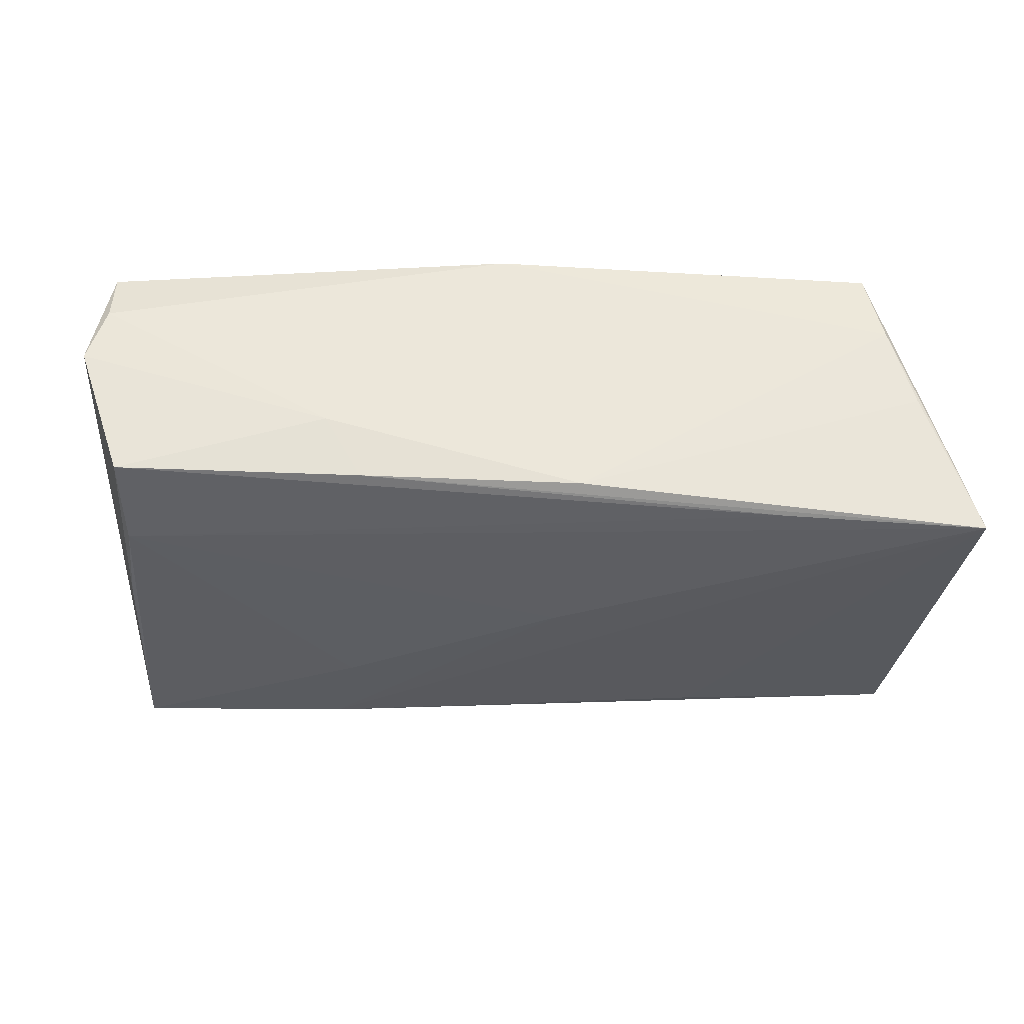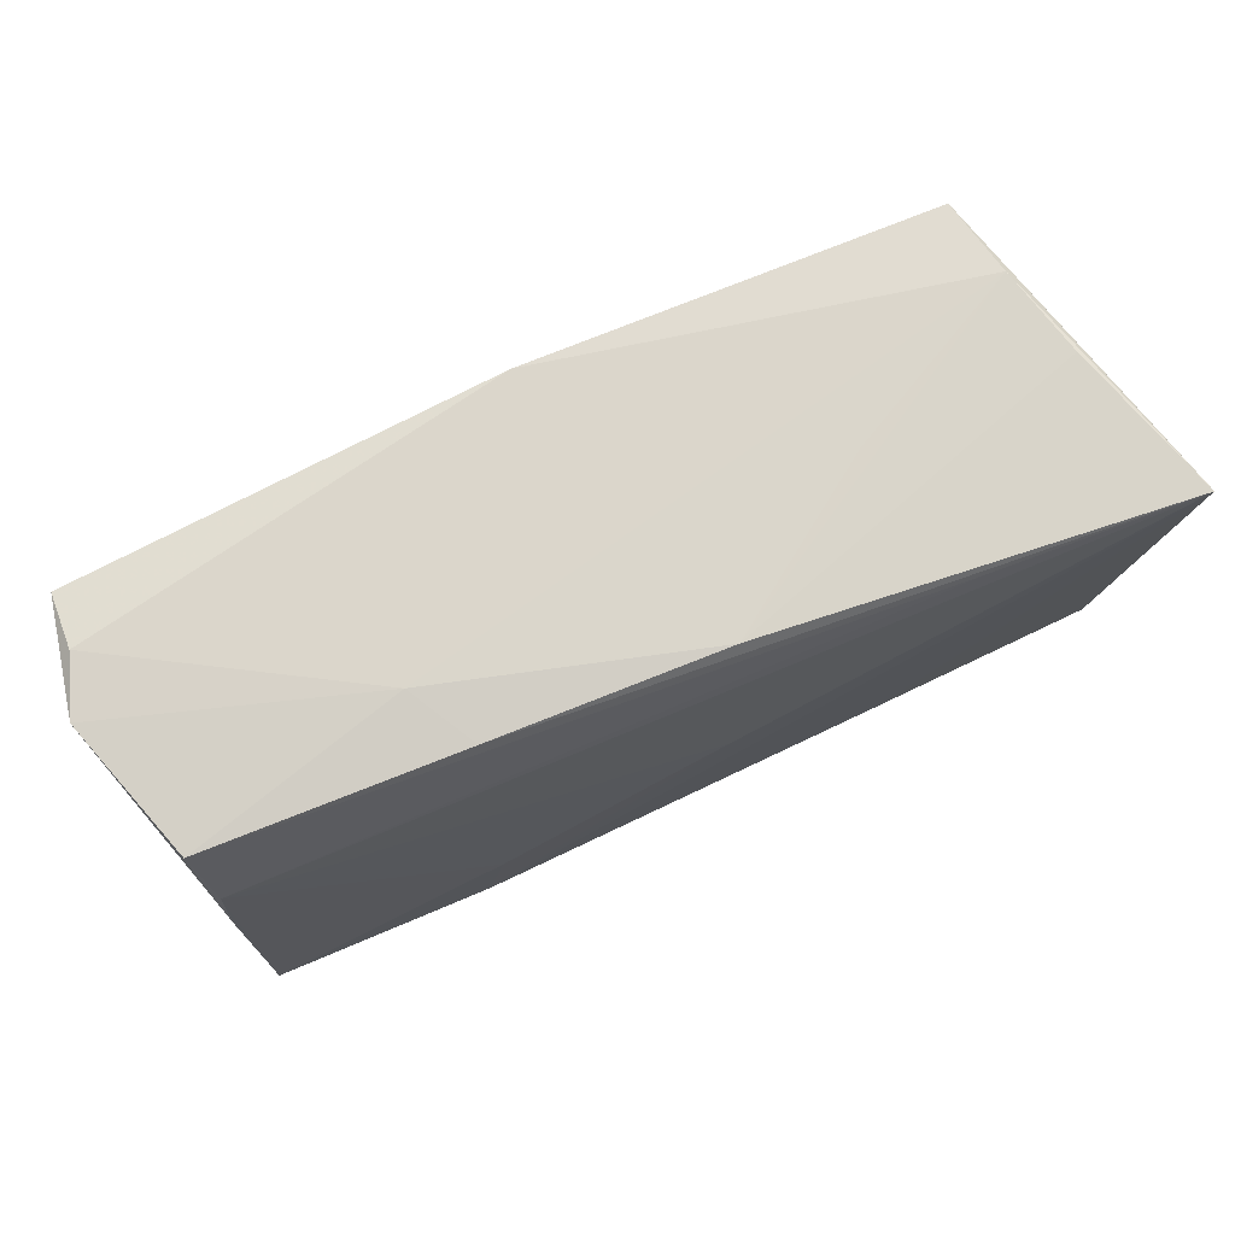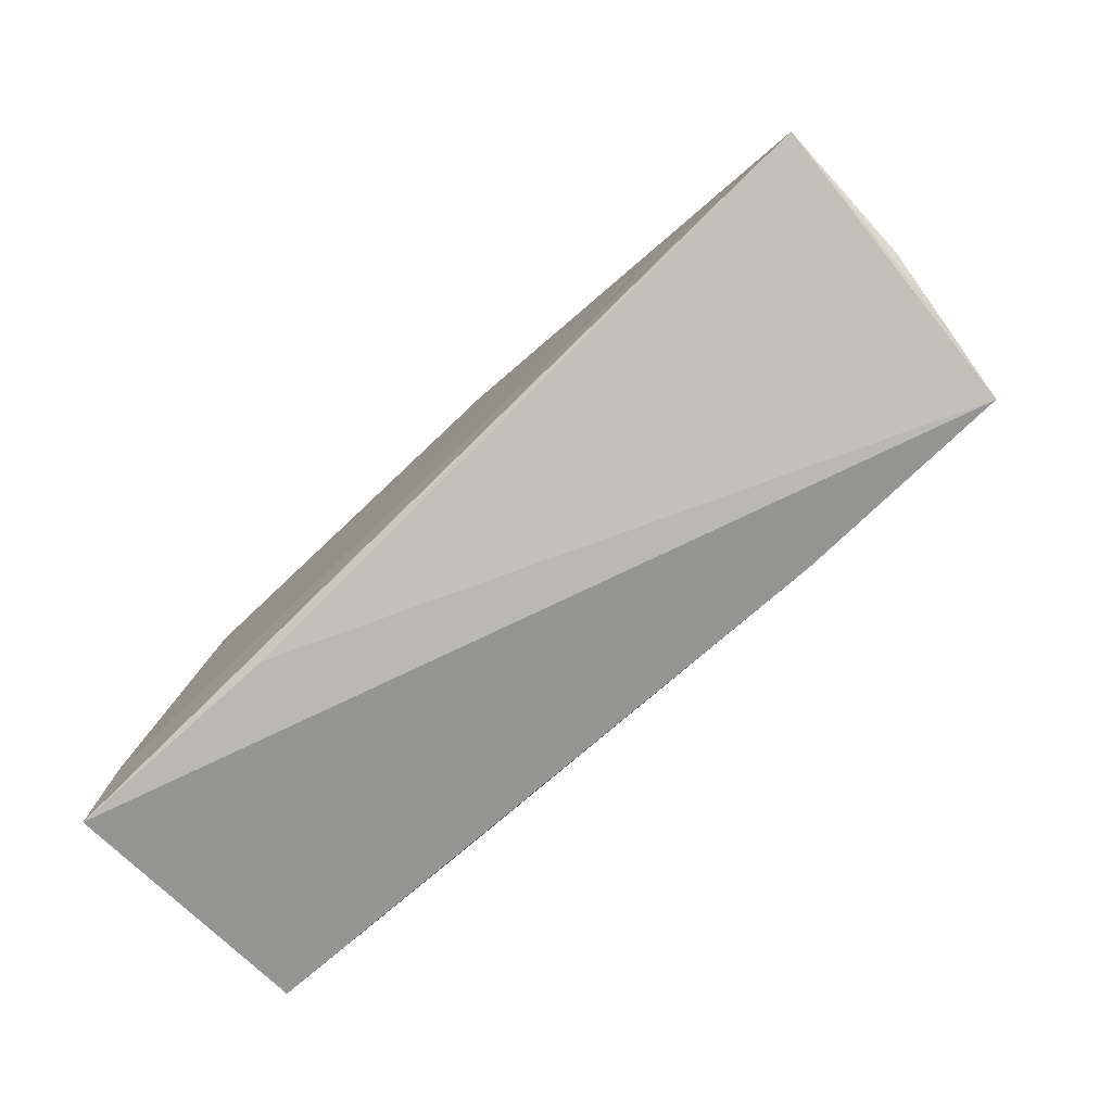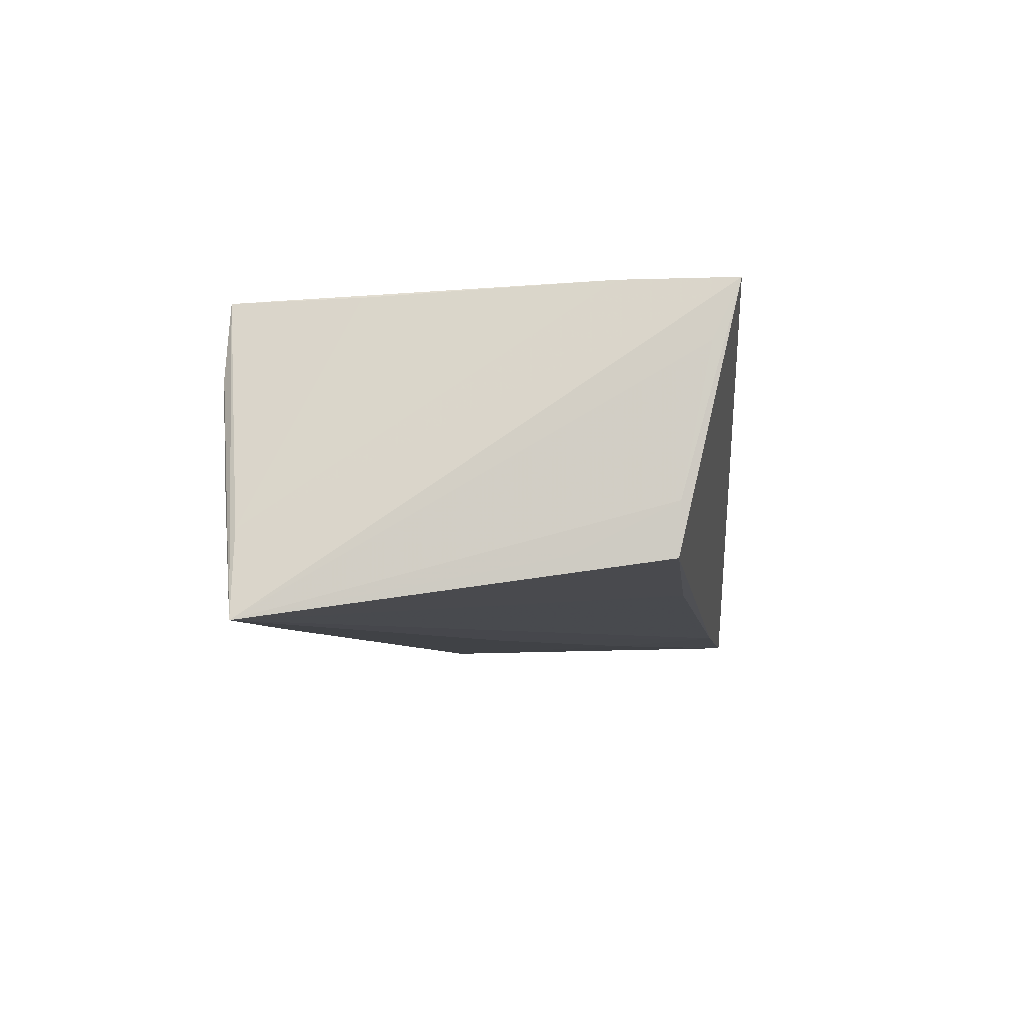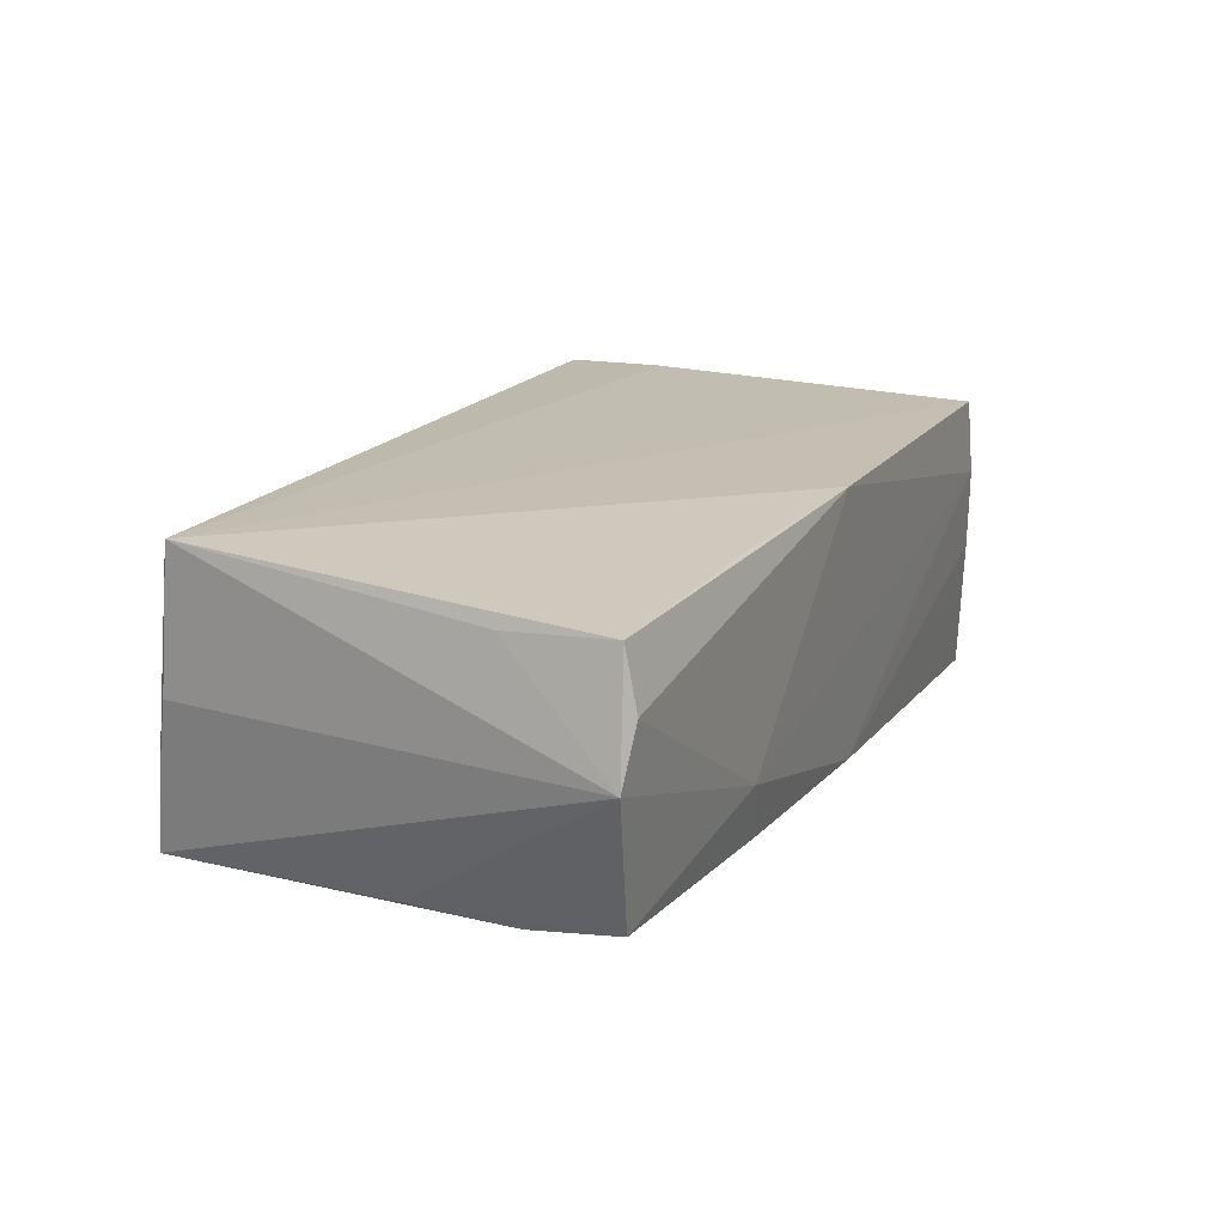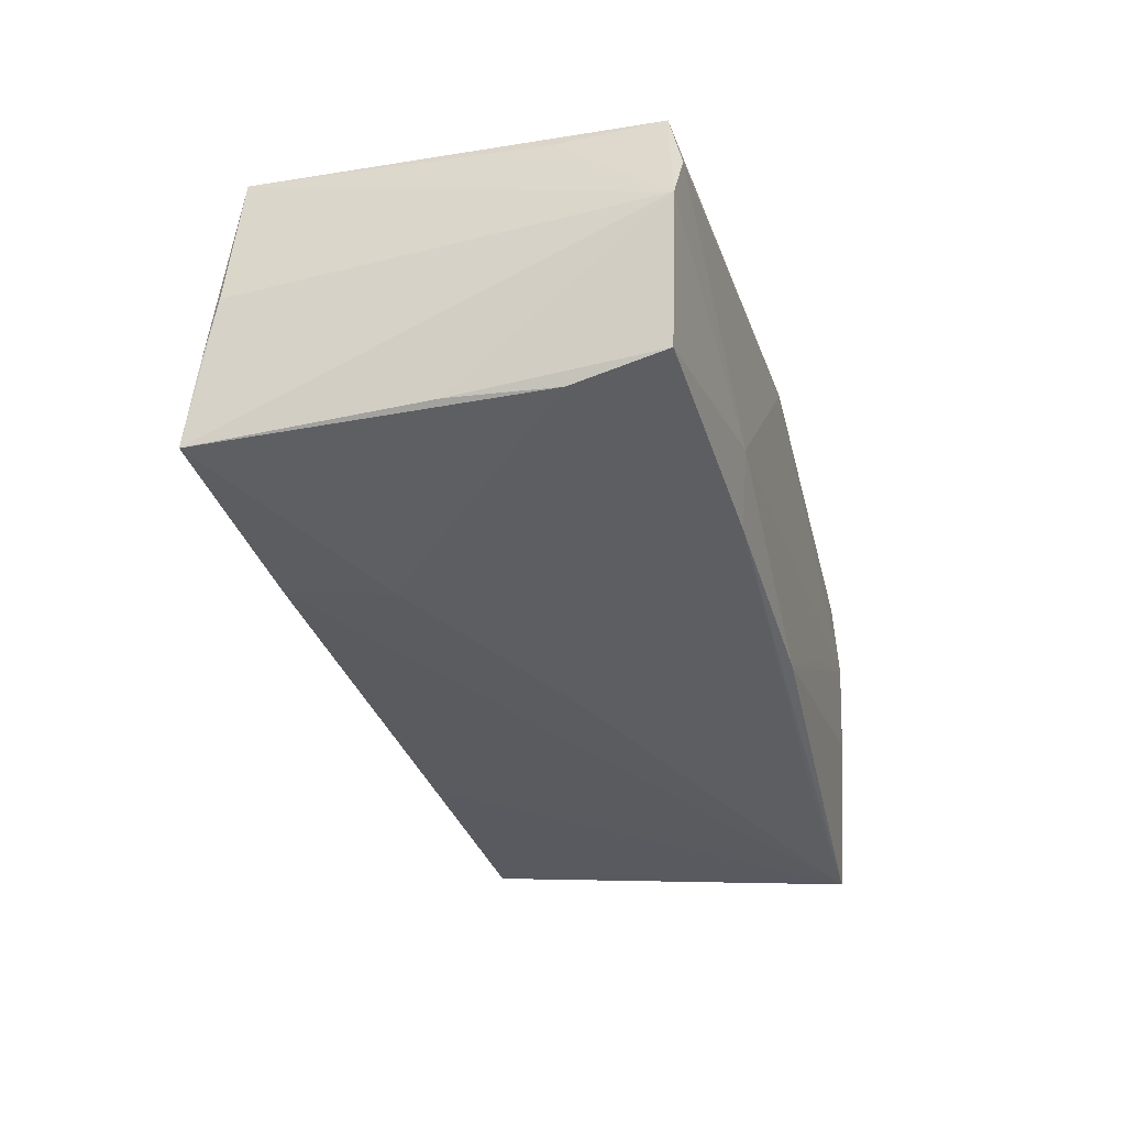
<metadata>
{"format":"obj","ext":"obj","renderer":"f3d","projection":"perspective","resolution":1024,"background":"white","views":[{"elev":-37.9,"azim":175.0,"up":"+Z"},{"elev":69.9,"azim":157.7,"up":"+Y"},{"elev":-79.4,"azim":43.8,"up":"+Y"},{"elev":-7.6,"azim":-85.4,"up":"+Z"},{"elev":16.7,"azim":113.7,"up":"+Z"},{"elev":-37.6,"azim":103.7,"up":"+Z"}]}
</metadata>
<code>
v 0.02975 0.02599 0.01585
v 0.004485 0.02886 0.01744
v -0.05421 -0.01088 -0.01314
v -0.05238 0.02595 -0.009652
v 0.0509 -0.02769 -0.006801
v -0.02646 -0.0231 -0.01505
v -0.04343 0.02901 0.01784
v 0.05432 0.01184 0.01352
v -0.005424 0.02664 -0.01699
v -0.04543 0.02921 0.008501
v 0.05294 -0.024 0.01784
v -0.05522 0.02578 -0.01988
v -0.05085 -0.01589 0.01784
v 0.02586 0.02674 -0.009083
v -0.02641 -0.02906 0.01647
v 0.05228 -0.02583 0.001125
v -0.054 -0.02266 -0.007256
v -0.004829 0.0008745 -0.019
v -0.0538 -0.02237 -0.01345
v 0.04971 0.01204 -0.01763
v 0.05425 0.02585 0.007116
v -0.04847 0.02822 -0.00188
v 0.02312 -0.02749 -0.01704
v 0.05023 -0.0008536 -0.01692
v 0.05653 0.0251 0.0003073
v 0.05086 0.02336 -0.01582
v -0.0243 0.028 -0.003152
v 0.05422 0.02444 0.0141
v -0.03091 0.0251 -0.01908
v -0.05353 -0.02625 0.01028
v -0.05309 -0.02954 0.01731
v 0.02138 -0.01456 -0.01825
v 0.02129 0.0253 -0.01655
v -0.0462 0.01318 0.01756
v 0.04932 -0.02954 -0.01695
f 7 10 12
f 12 10 22
f 12 31 4
f 4 7 12
f 10 7 2
f 7 11 2
f 17 19 31
f 6 19 12
f 23 35 31
f 31 19 23
f 19 6 23
f 23 6 12
f 16 35 25
f 25 11 16
f 31 35 15
f 15 11 31
f 35 11 15
f 25 35 24
f 24 26 25
f 25 26 14
f 14 27 10
f 10 2 14
f 13 4 31
f 31 11 13
f 13 11 7
f 30 31 12
f 12 17 30
f 30 17 31
f 12 19 3
f 3 17 12
f 19 17 3
f 5 11 35
f 35 16 5
f 5 16 11
f 35 23 32
f 26 24 20
f 20 24 35
f 35 32 20
f 33 14 26
f 27 14 9
f 12 22 9
f 9 33 12
f 14 33 9
f 9 22 10
f 10 27 9
f 7 4 34
f 34 13 7
f 4 13 34
f 8 11 25
f 25 28 8
f 8 28 11
f 21 28 25
f 2 28 21
f 25 14 21
f 21 14 2
f 1 2 11
f 11 28 1
f 1 28 2
f 29 20 12
f 26 20 29
f 12 33 29
f 29 33 26
f 12 20 18
f 18 20 32
f 18 23 12
f 18 32 23

</code>
